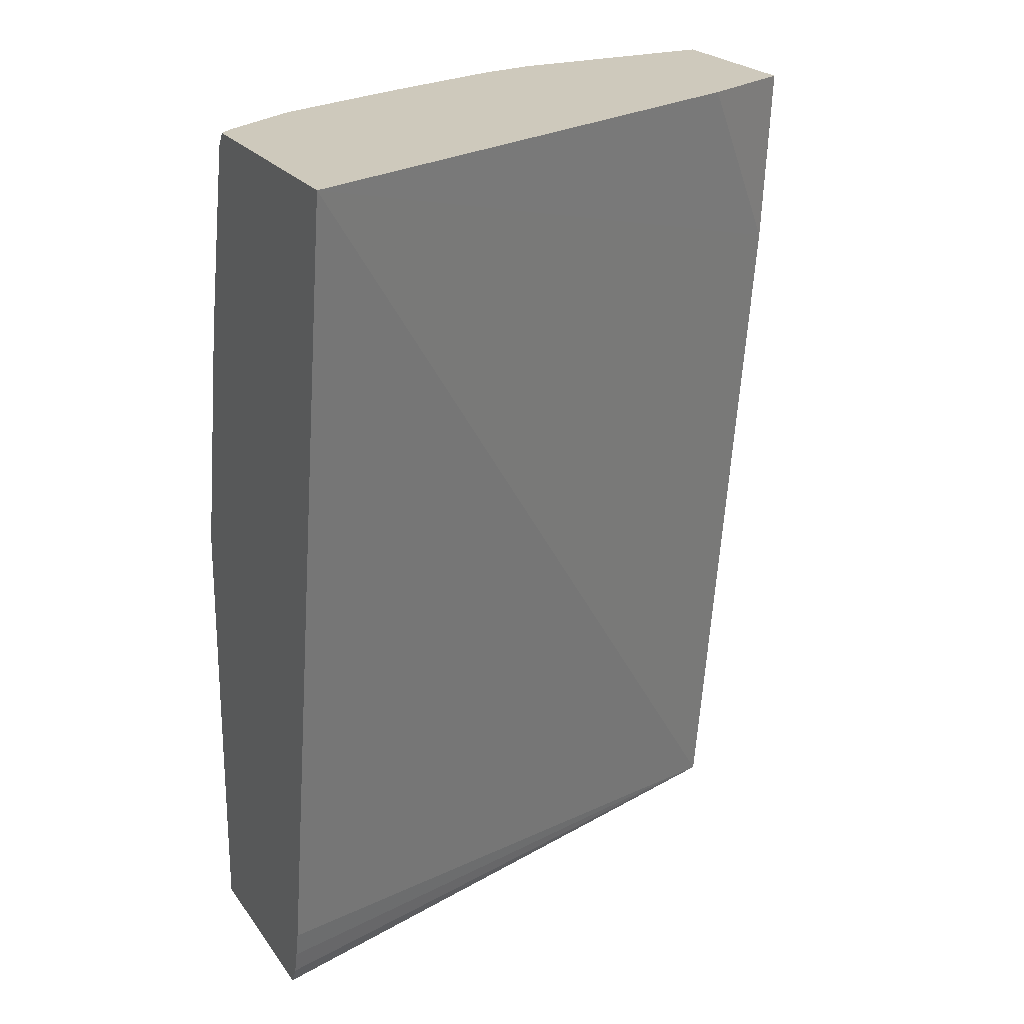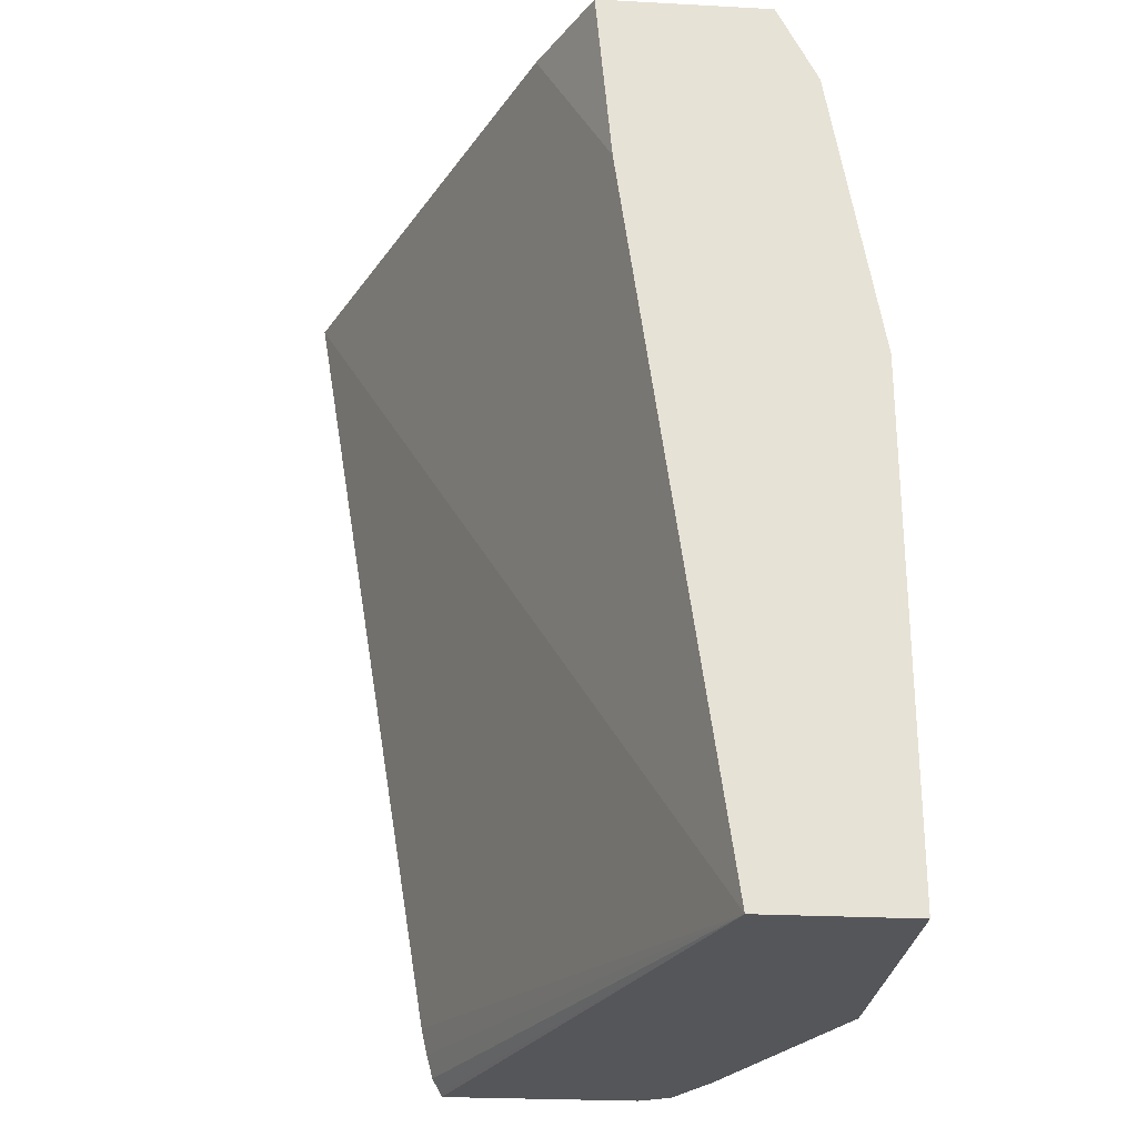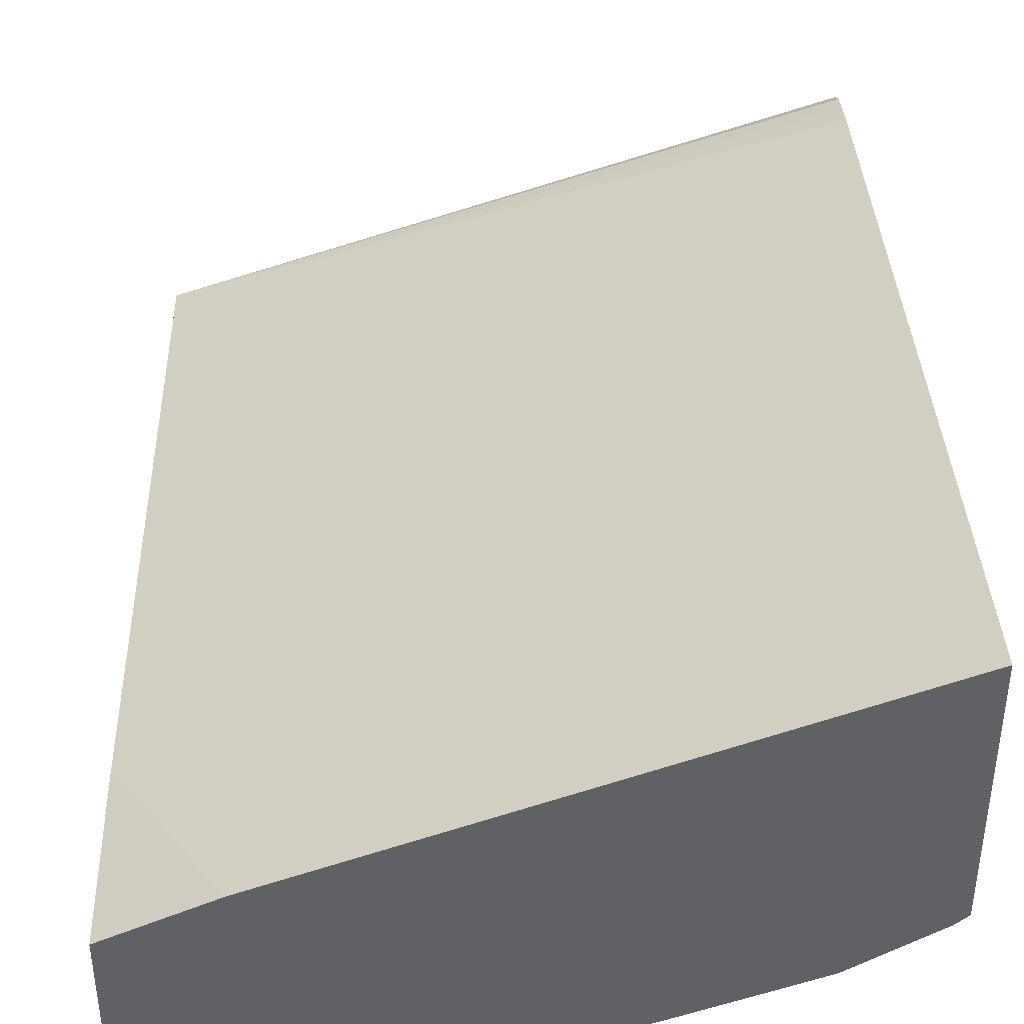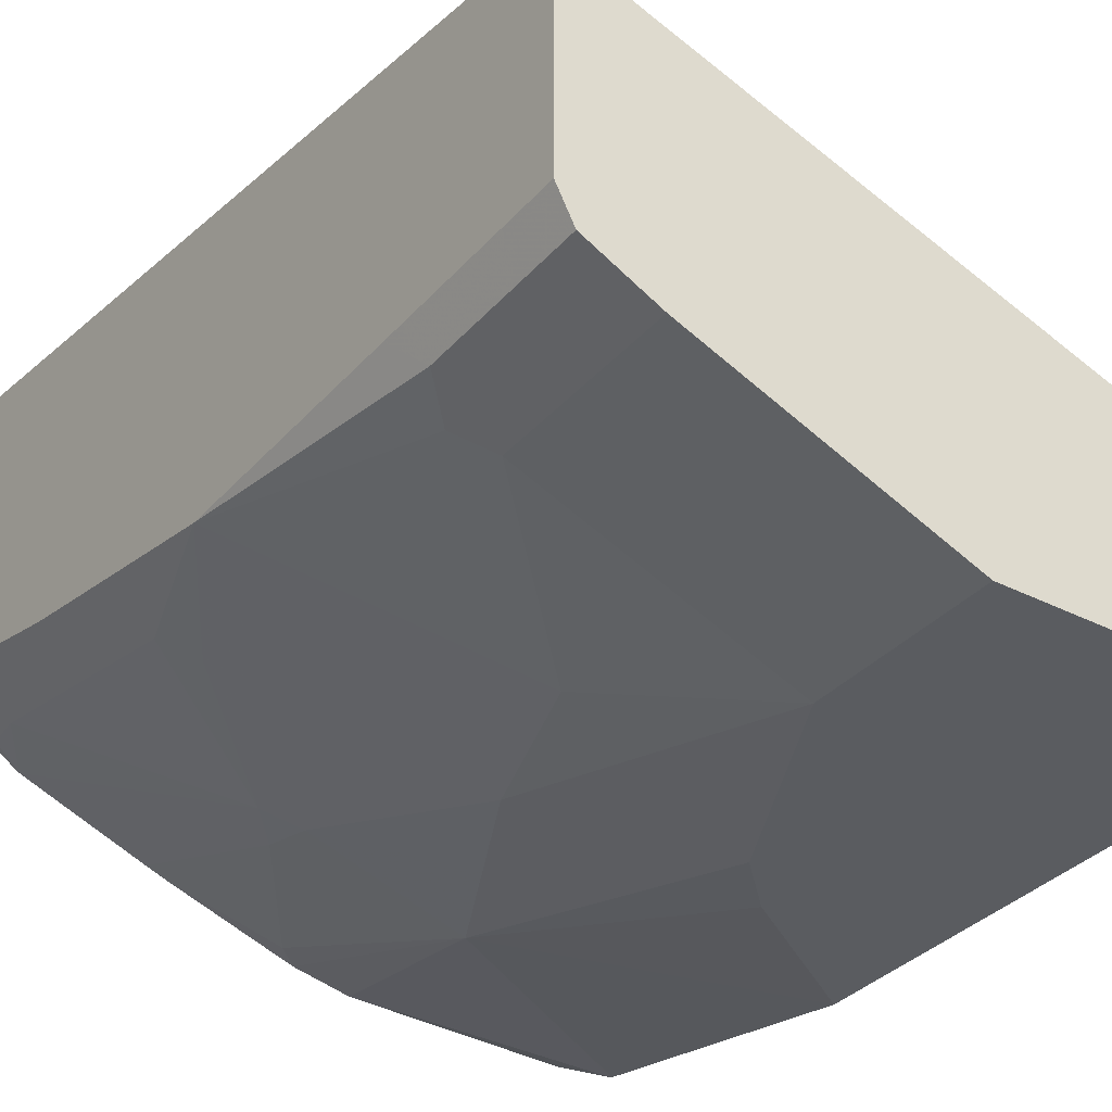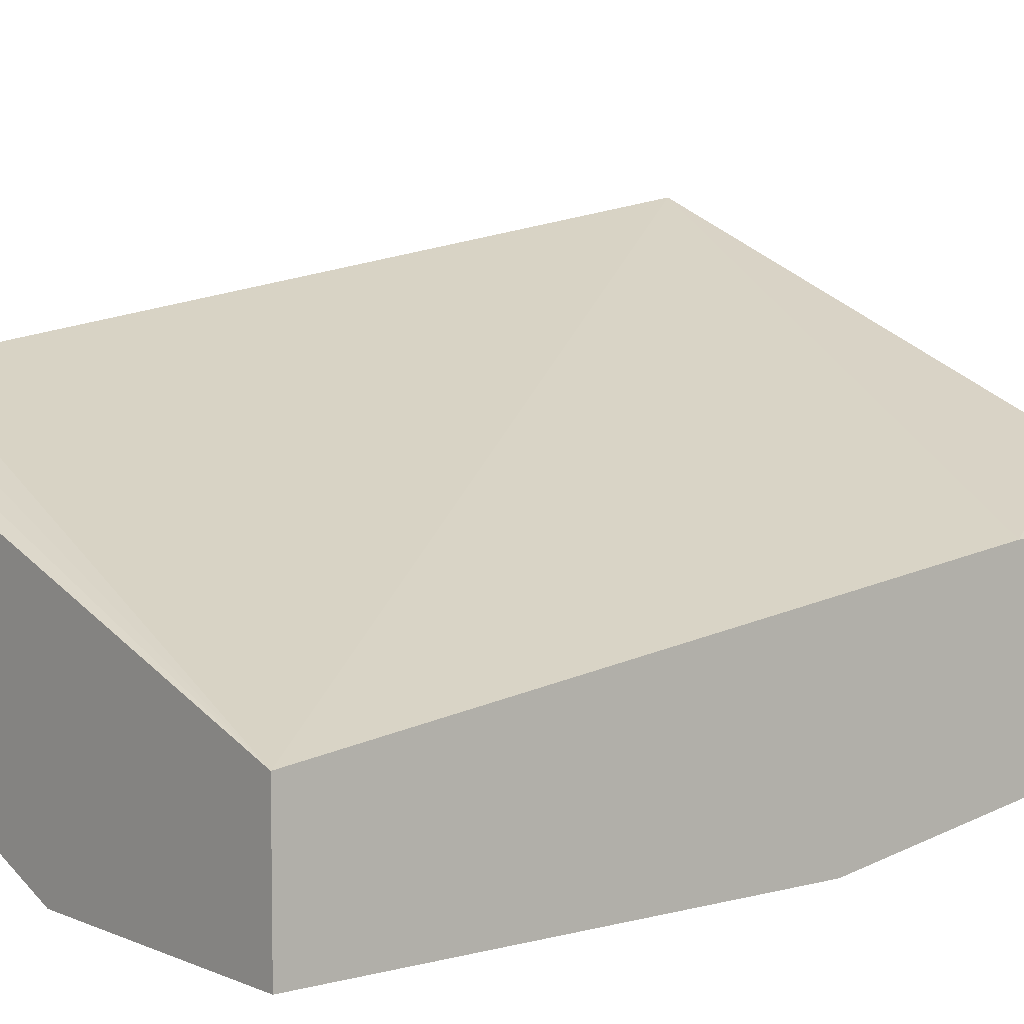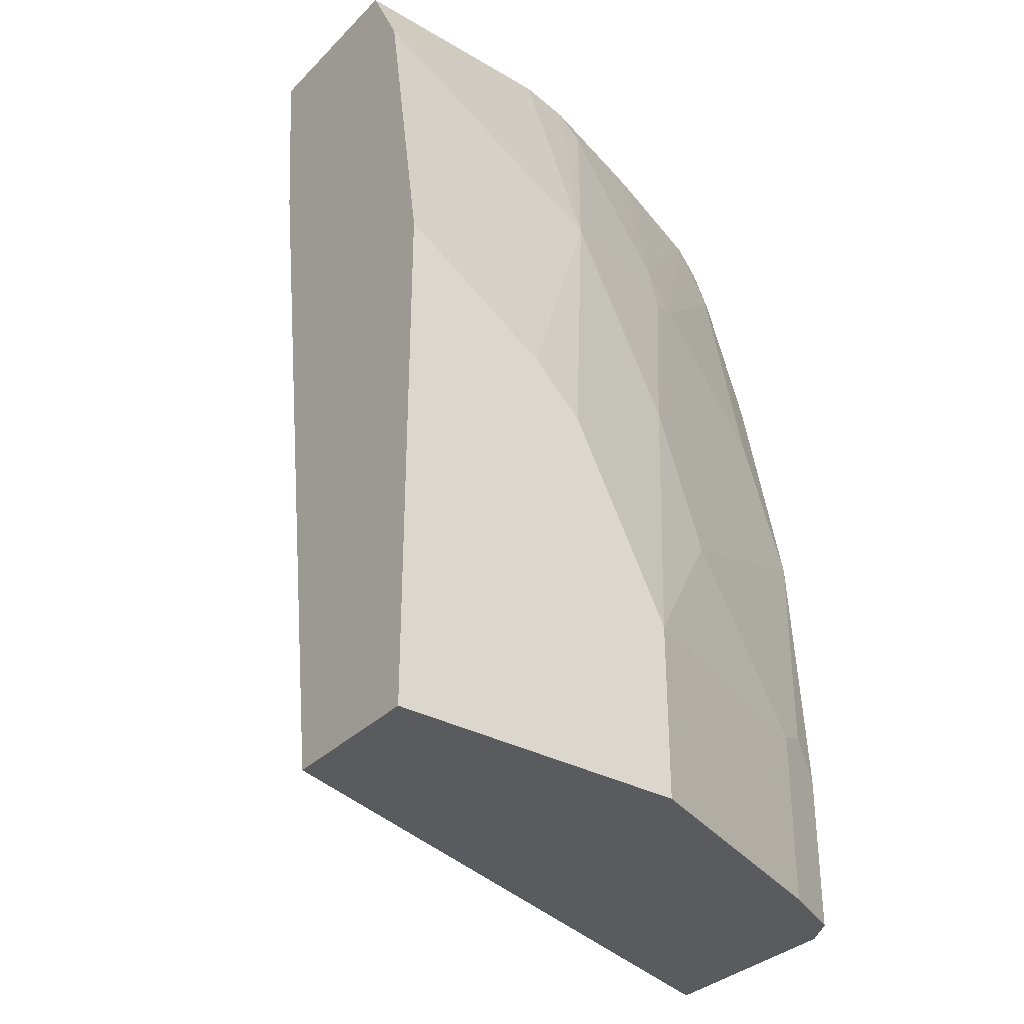
<metadata>
{"format":"obj","ext":"obj","renderer":"f3d","projection":"perspective","resolution":1024,"background":"white","views":[{"elev":22.4,"azim":-25.9,"up":"+Y"},{"elev":-26.0,"azim":85.2,"up":"+Y"},{"elev":41.9,"azim":178.3,"up":"+Z"},{"elev":-34.0,"azim":-34.6,"up":"+Z"},{"elev":6.0,"azim":51.3,"up":"+Z"},{"elev":-33.2,"azim":143.3,"up":"+Y"}]}
</metadata>
<code>
v -0.2587 0.02895 -0.4225
v -0.252 0.02895 -0.4359
v -0.2587 0.02895 -0.3397
v -0.2587 0.1088 -0.4225
v -0.2248 0.02895 -0.4495
v -0.252 0.09536 -0.4359
v -0.2581 0.02895 -0.3399
v -0.2587 0.0307 -0.3387
v -0.2587 0.2111 -0.4223
v -0.1226 0.02895 -0.4904
v -0.2248 0.1022 -0.4495
v -0.2384 0.109 -0.4427
v -0.0006806 0.02895 -0.4291
v -0.2587 0.0366 -0.3355
v -0.2452 0.2044 -0.4291
v -0.2587 0.2113 -0.4223
v -0.2384 0.2724 -0.4223
v -0.2248 0.2656 -0.4291
v -0.1771 0.3133 -0.4427
v -0.0006806 0.02895 -0.4904
v -0.1226 0.1022 -0.4904
v -0.1771 0.1703 -0.4632
v -0.1635 0.1635 -0.47
v -0.2587 0.05784 -0.3304
v -0.2587 0.04658 -0.3329
v -0.0006806 0.3269 -0.3882
v -0.2587 0.4011 -0.2741
v -0.2587 0.3135 -0.4019
v -0.2384 0.3746 -0.4018
v -0.2219 0.4011 -0.4028
v -0.1635 0.3295 -0.4444
v -0.1635 0.3065 -0.4495
v -0.0006806 0.2445 -0.4904
v -0.143 0.2248 -0.47
v -0.1226 0.2656 -0.47
v -0.08174 0.1839 -0.4904
v -0.0006806 0.4011 -0.3817
v -0.04188 0.4011 -0.3616
v -0.2587 0.4011 -0.3775
v -0.2587 0.3949 -0.3815
v -0.252 0.361 -0.395
v -0.2587 0.3951 -0.3815
v -0.235 0.3933 -0.3984
v -0.2538 0.4011 -0.3821
v -0.213 0.4011 -0.4065
v -0.172 0.4011 -0.4229
v -0.1635 0.4011 -0.4262
v -0.1226 0.3908 -0.4444
v -0.1226 0.3678 -0.4495
v -0.1022 0.3065 -0.47
v -0.0613 0.2044 -0.4904
v -0.0006806 0.3671 -0.47
v -0.0006806 0.4011 -0.4531
v -0.2587 0.3953 -0.3813
v -0.1124 0.4011 -0.4444
v -0.08937 0.4011 -0.4495
v -0.0006806 0.3679 -0.4698
v -0.0006806 0.3811 -0.4632
f 27 44 39
f 27 37 53
f 27 53 56
f 27 56 55
f 27 55 47
f 27 45 30
f 27 46 45
f 27 30 44
f 28 40 41
f 27 38 37
f 27 47 46
f 26 38 27
f 19 32 23
f 23 32 34
f 21 50 36
f 21 35 50
f 21 34 35
f 21 23 34
f 19 23 22
f 19 31 32
f 19 30 31
f 19 29 30
f 28 41 29
f 17 19 18
f 26 37 38
f 29 41 40
f 47 55 48
f 29 42 43
f 16 29 17
f 56 58 57
f 53 58 56
f 50 57 52
f 50 56 57
f 50 55 56
f 48 50 49
f 48 55 50
f 42 44 43
f 42 54 44
f 39 44 54
f 36 50 51
f 33 50 52
f 33 51 50
f 32 35 34
f 32 50 35
f 32 49 50
f 32 48 49
f 31 48 32
f 31 47 48
f 31 46 47
f 31 45 46
f 30 45 31
f 30 43 44
f 29 43 30
f 29 40 42
f 16 28 29
f 17 29 19
f 13 27 24
f 4 9 6
f 3 7 8
f 2 11 5
f 2 6 11
f 1 6 2
f 1 4 6
f 1 9 4
f 1 16 9
f 1 28 16
f 1 40 28
f 1 42 40
f 1 54 42
f 1 39 54
f 1 27 39
f 1 24 27
f 1 25 24
f 1 14 25
f 1 8 14
f 1 7 3
f 1 13 7
f 1 20 13
f 1 10 20
f 1 5 10
f 1 2 5
f 15 19 22
f 5 11 21
f 5 21 10
f 1 3 8
f 6 12 11
f 13 26 27
f 6 9 12
f 13 37 26
f 13 53 37
f 13 57 58
f 13 52 57
f 13 33 52
f 13 20 33
f 13 25 14
f 13 24 25
f 11 23 21
f 11 22 23
f 13 58 53
f 10 33 20
f 11 15 22
f 7 13 8
f 9 15 11
f 9 16 17
f 9 17 18
f 9 11 12
f 9 18 19
f 9 19 15
f 10 21 36
f 10 36 51
f 10 51 33
f 8 13 14

</code>
